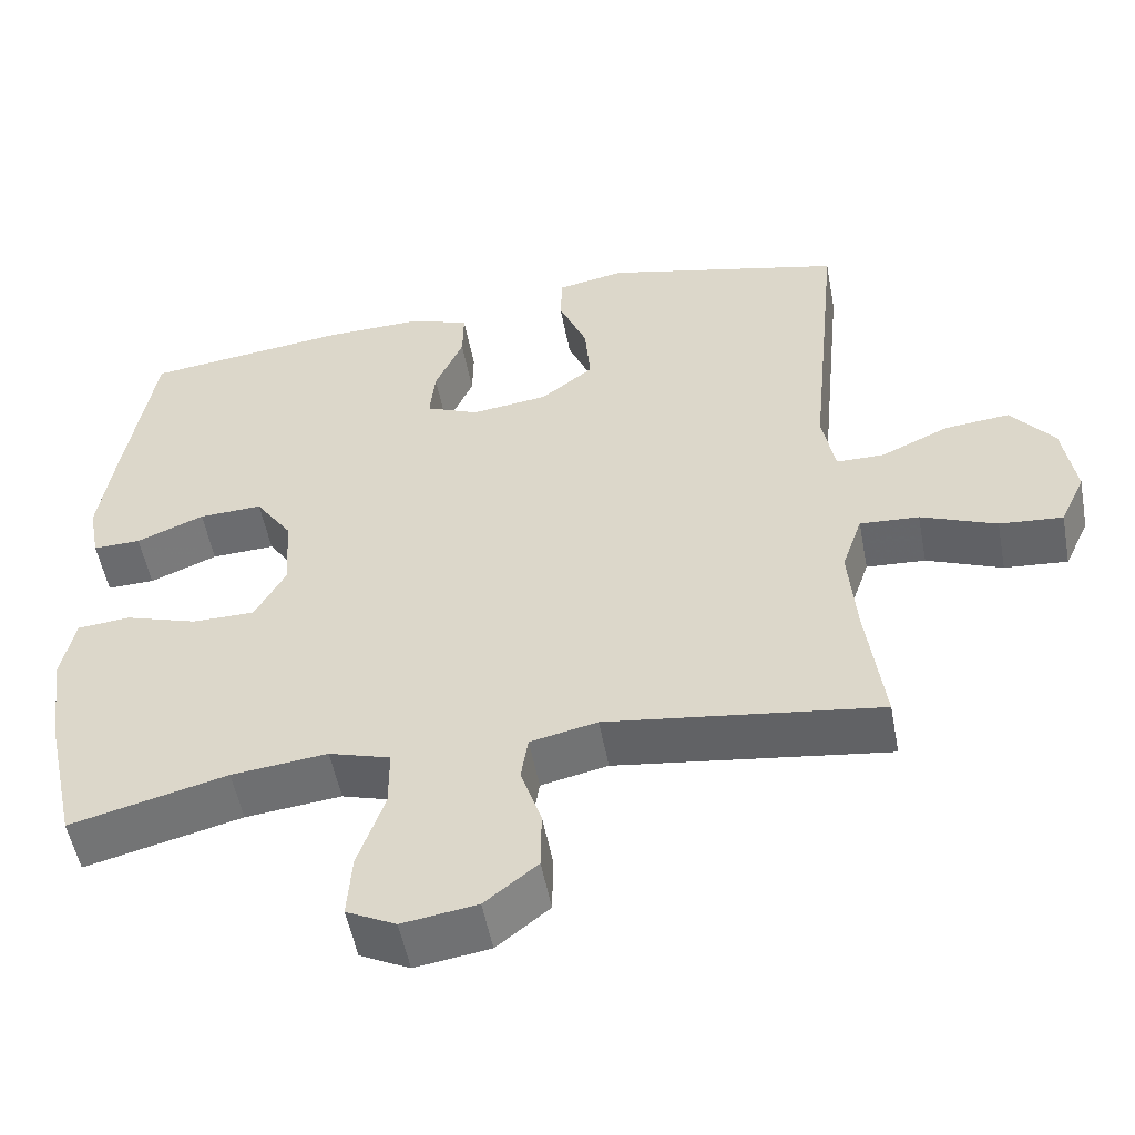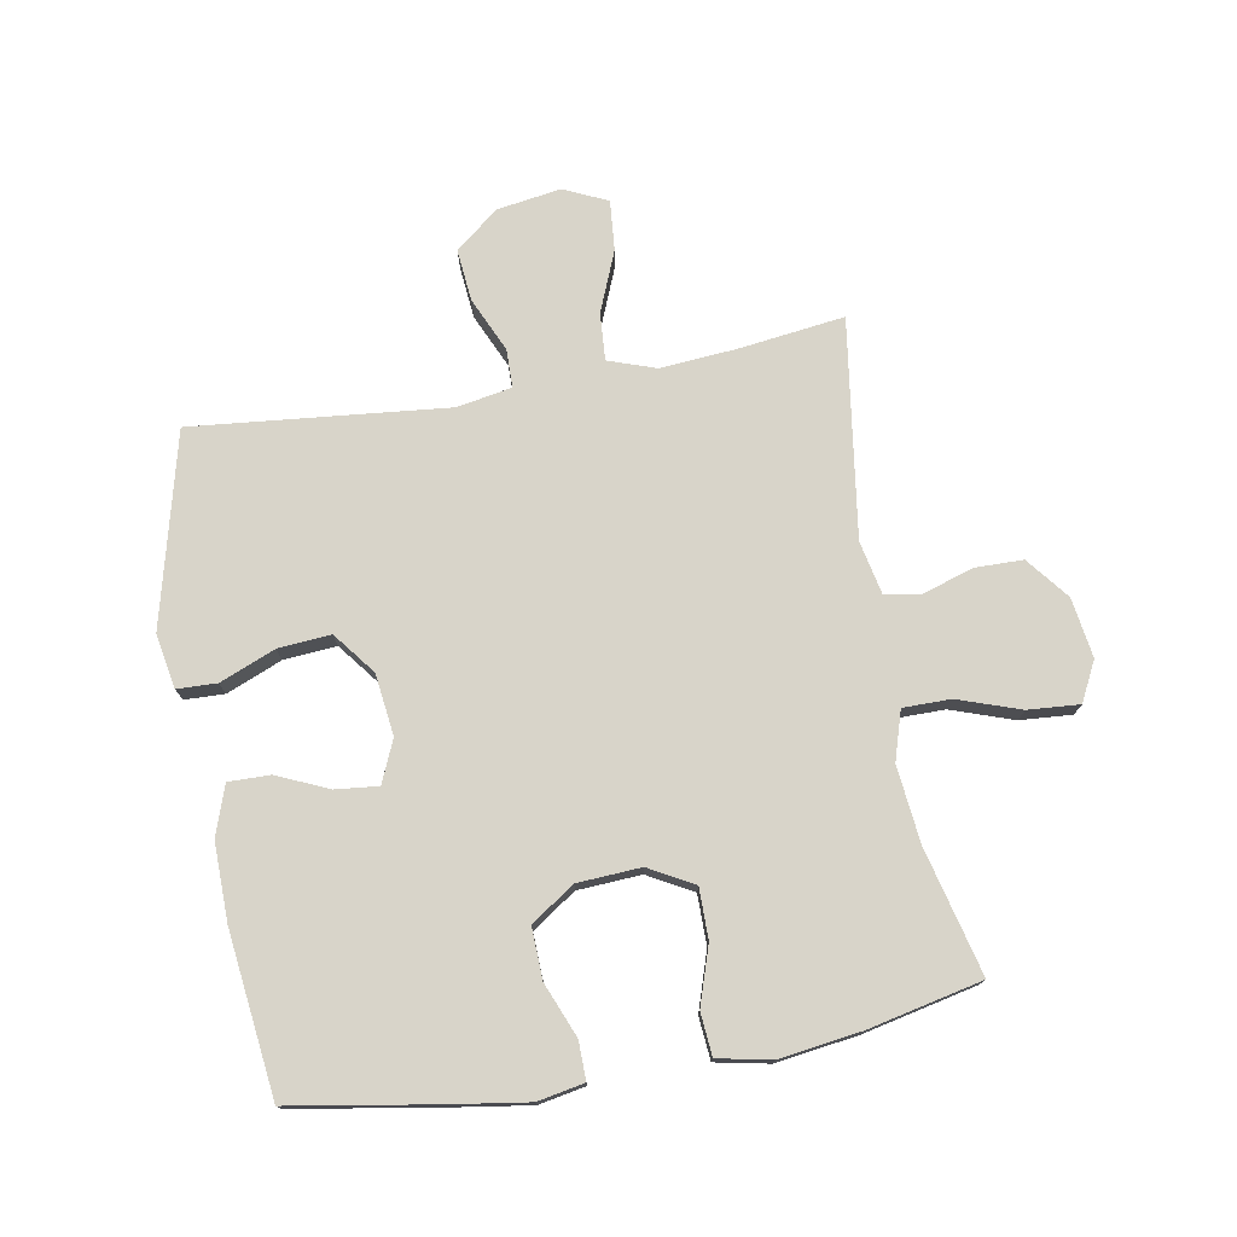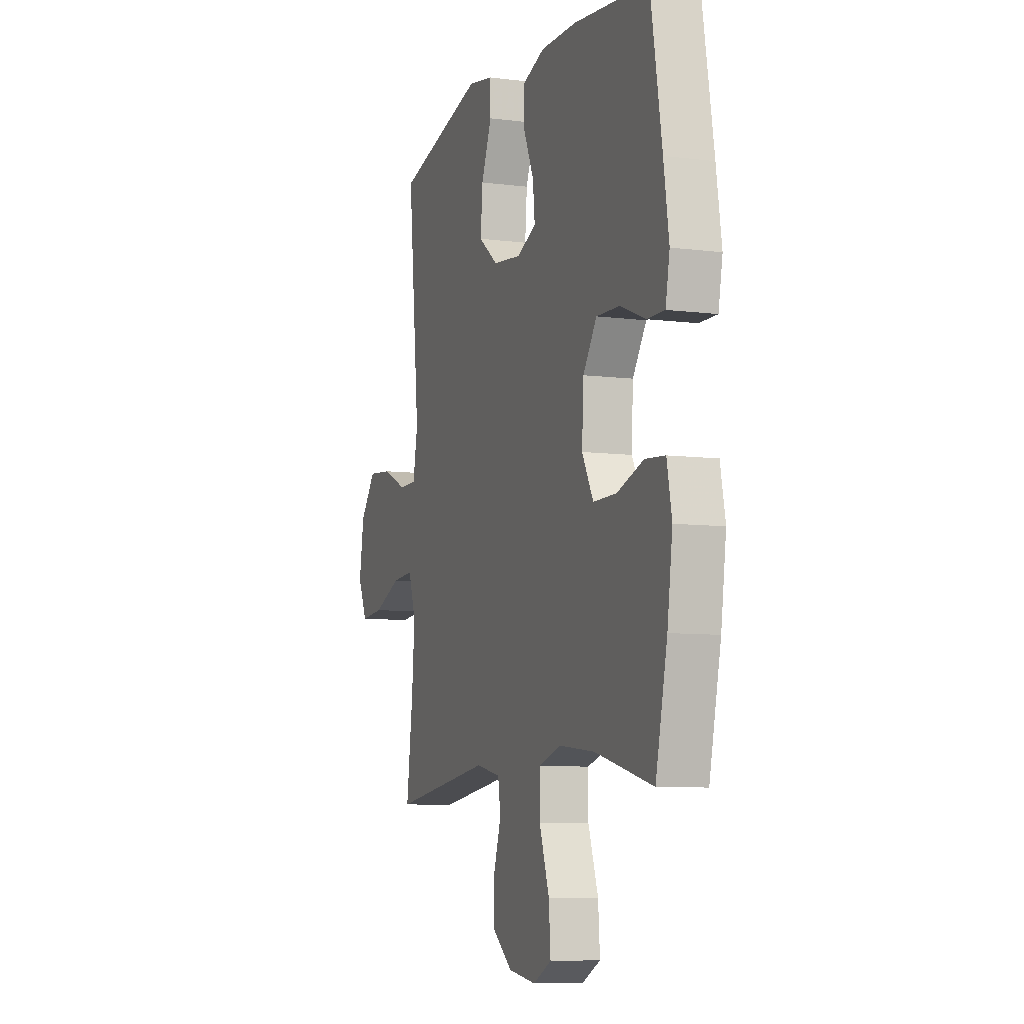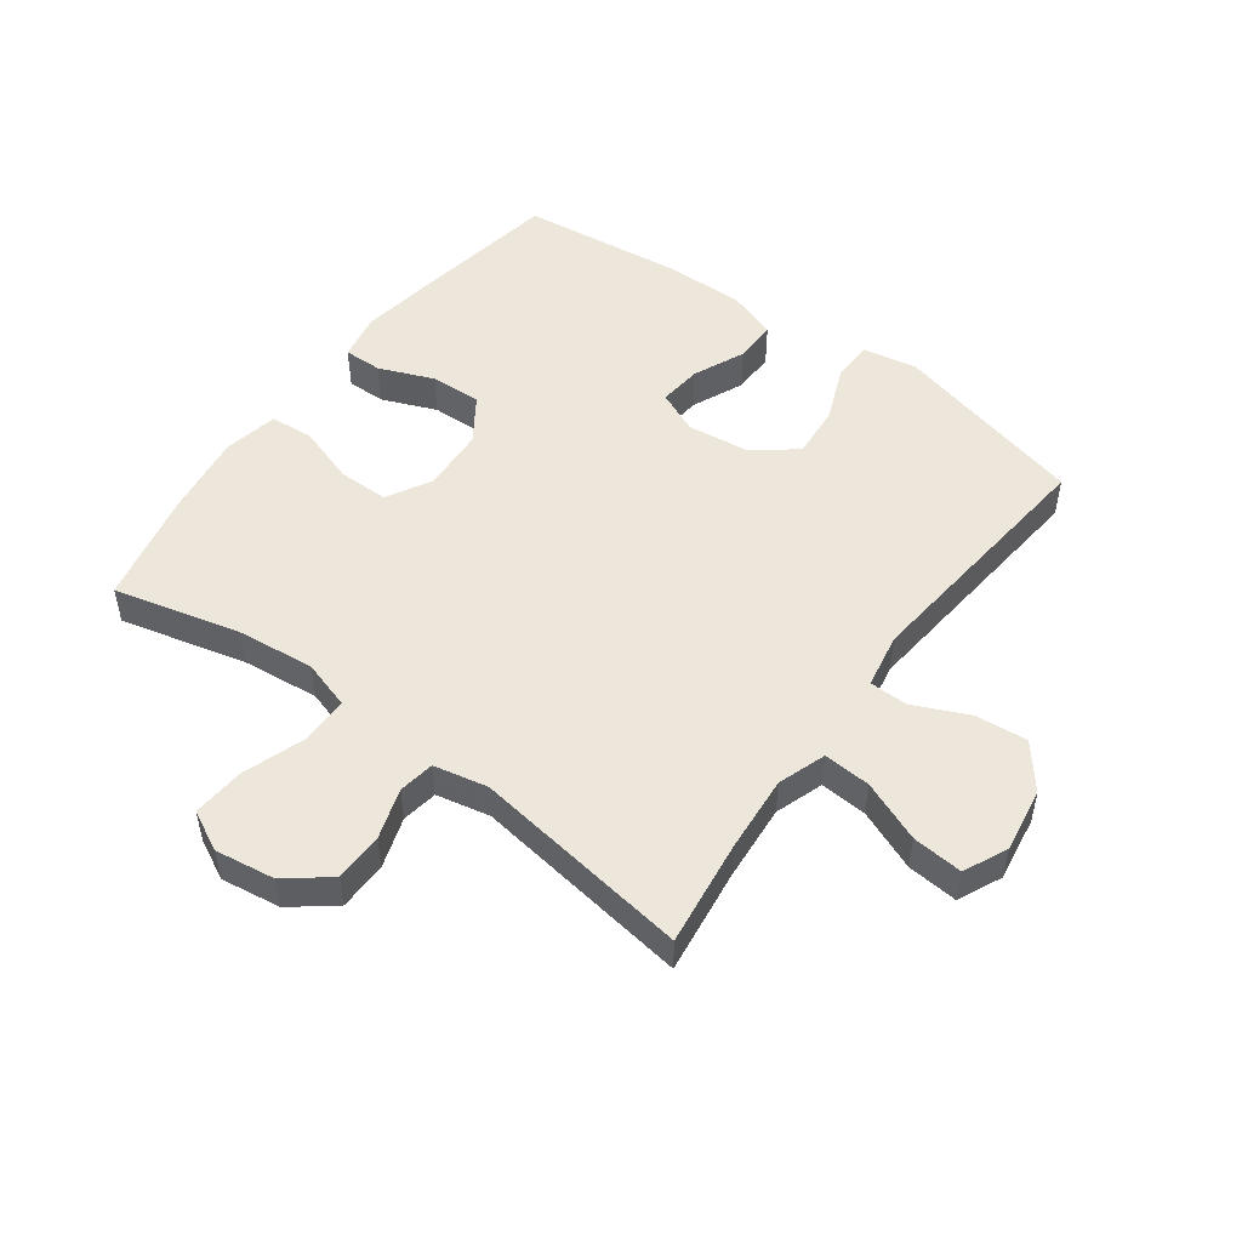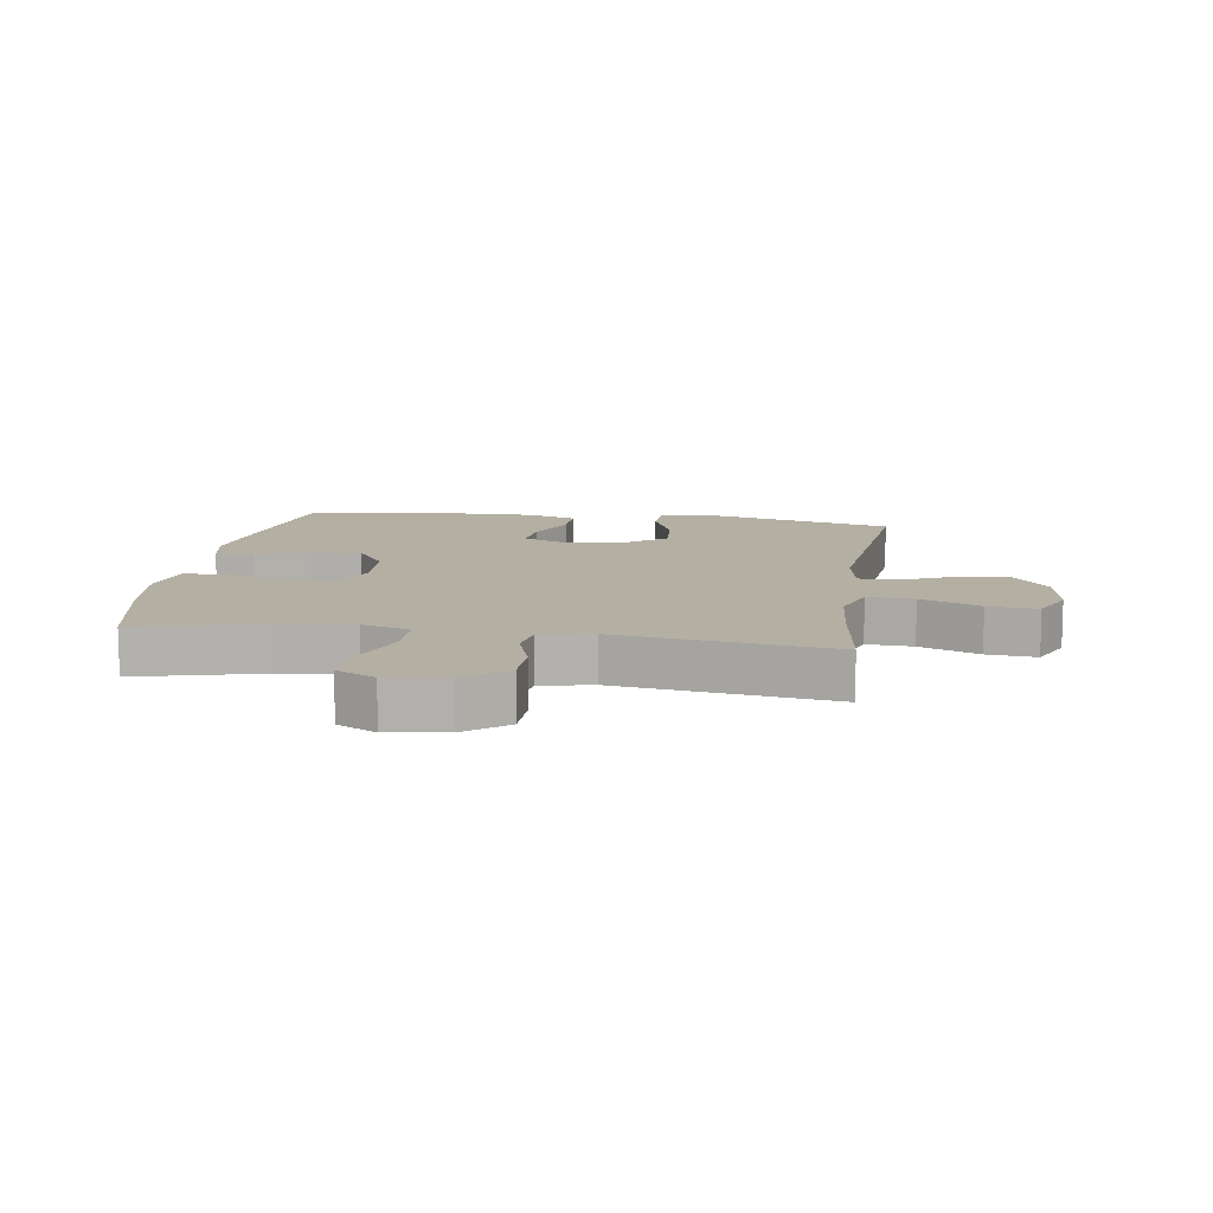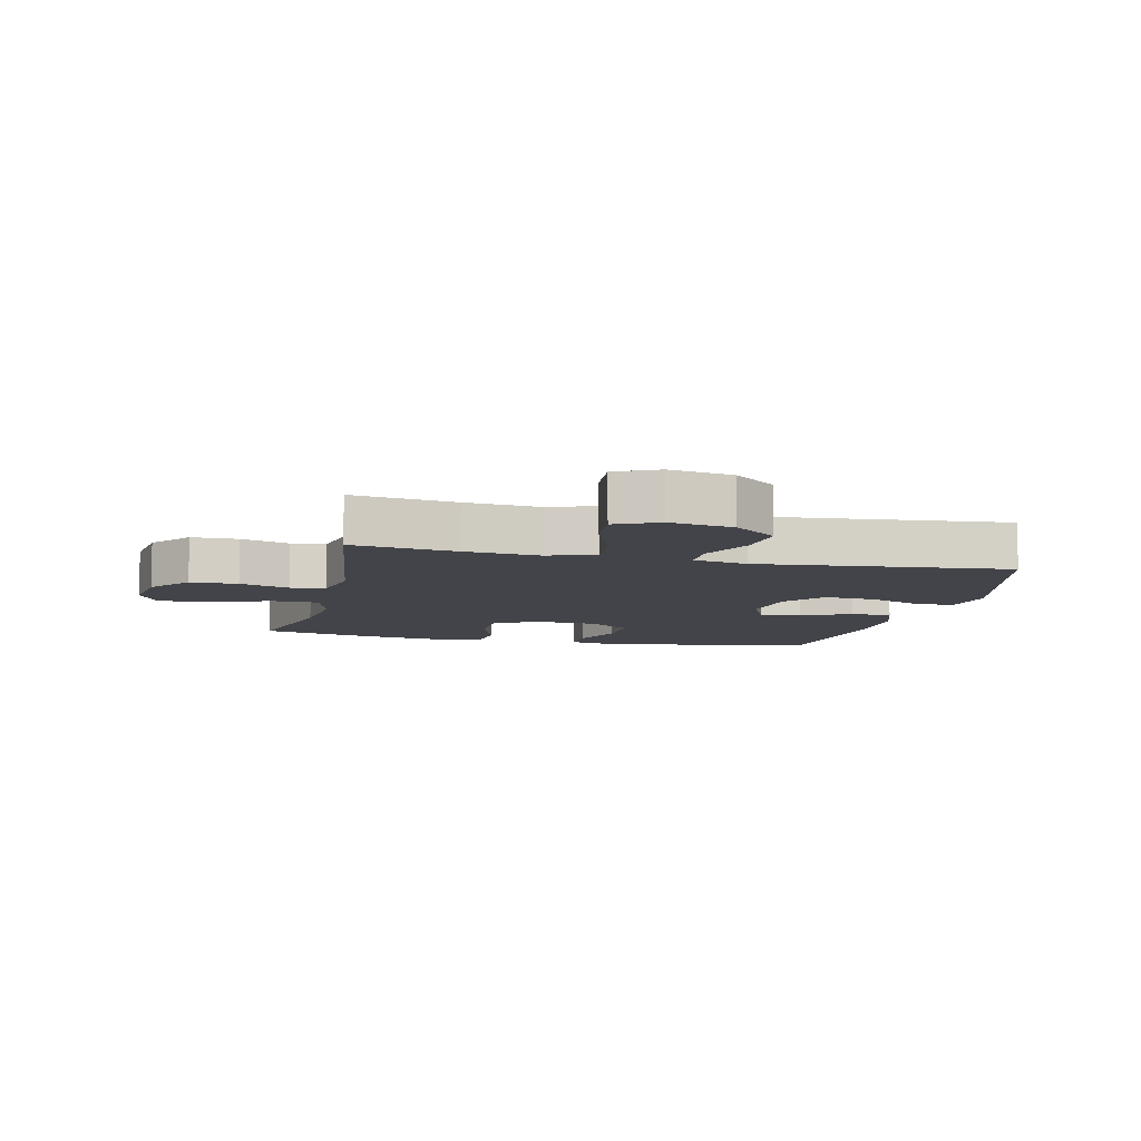
<metadata>
{"format":"obj","ext":"obj","renderer":"f3d","projection":"perspective","resolution":1024,"background":"white","views":[{"elev":-53.1,"azim":-169.3,"up":"+Z"},{"elev":75.5,"azim":80.0,"up":"+Y"},{"elev":-7.9,"azim":70.4,"up":"+Z"},{"elev":51.0,"azim":-143.6,"up":"+Y"},{"elev":11.2,"azim":-171.4,"up":"+Y"},{"elev":-8.5,"azim":-103.2,"up":"+Y"}]}
</metadata>
<code>
v -0.5 0.07 0.5
v -0.194 0.07 0.576
v -0.108 0.07 0.56
v -0.106 0.07 0.497
v -0.142 0.07 0.409
v -0.149 0.07 0.325
v -0.082 0.07 0.273
v 0.016 0.07 0.261
v 0.083 0.07 0.29
v 0.076 0.07 0.358
v 0.04 0.07 0.44
v 0.039 0.07 0.506
v 0.117 0.07 0.533
v 0.241 0.07 0.531
v 0.5 0.07 0.5
v 0.539 0.07 0.266
v 0.557 0.07 0.147
v 0.543 0.07 0.073
v 0.482 0.07 0.074
v 0.396 0.07 0.109
v 0.315 0.07 0.112
v 0.268 0.07 0.043
v 0.262 0.07 -0.058
v 0.301 0.07 -0.129
v 0.381 0.07 -0.129
v 0.473 0.07 -0.099
v 0.541 0.07 -0.105
v 0.558 0.07 -0.19
v 0.54 0.07 -0.319
v 0.5 0.07 -0.5
v 0.3 0.07 -0.45
v 0.178 0.07 -0.437
v 0.1 0.07 -0.461
v 0.1 0.07 -0.537
v 0.134 0.07 -0.636
v 0.14 0.07 -0.718
v 0.077 0.07 -0.75
v -0.018 0.07 -0.736
v -0.085 0.07 -0.683
v -0.086 0.07 -0.606
v -0.06 0.07 -0.526
v -0.069 0.07 -0.469
v -0.154 0.07 -0.451
v -0.5 0.07 -0.5
v -0.478 0.07 -0.332
v -0.468 0.07 -0.211
v -0.494 0.07 -0.135
v -0.569 0.07 -0.14
v -0.665 0.07 -0.179
v -0.745 0.07 -0.186
v -0.777 0.07 -0.117
v -0.761 0.07 -0.015
v -0.706 0.07 0.054
v -0.623 0.07 0.046
v -0.537 0.07 0.007
v -0.476 0.07 0.008
v -0.46 0.07 0.095
v -0.5 0 0.5
v -0.194 0 0.576
v -0.108 0 0.56
v -0.106 0 0.497
v -0.142 0 0.409
v -0.149 0 0.325
v -0.082 0 0.273
v 0.016 0 0.261
v 0.083 0 0.29
v 0.076 0 0.358
v 0.04 0 0.44
v 0.039 0 0.506
v 0.117 0 0.533
v 0.241 0 0.531
v 0.5 0 0.5
v 0.539 0 0.266
v 0.557 0 0.147
v 0.543 0 0.073
v 0.482 0 0.074
v 0.396 0 0.109
v 0.315 0 0.112
v 0.268 0 0.043
v 0.262 0 -0.058
v 0.301 0 -0.129
v 0.381 0 -0.129
v 0.473 0 -0.099
v 0.541 0 -0.105
v 0.558 0 -0.19
v 0.54 0 -0.319
v 0.5 0 -0.5
v 0.3 0 -0.45
v 0.178 0 -0.437
v 0.1 0 -0.461
v 0.1 0 -0.537
v 0.134 0 -0.636
v 0.14 0 -0.718
v 0.077 0 -0.75
v -0.018 0 -0.736
v -0.085 0 -0.683
v -0.086 0 -0.606
v -0.06 0 -0.526
v -0.069 0 -0.469
v -0.154 0 -0.451
v -0.5 0 -0.5
v -0.478 0 -0.332
v -0.468 0 -0.211
v -0.494 0 -0.135
v -0.569 0 -0.14
v -0.665 0 -0.179
v -0.745 0 -0.186
v -0.777 0 -0.117
v -0.761 0 -0.015
v -0.706 0 0.054
v -0.623 0 0.046
v -0.537 0 0.007
v -0.476 0 0.008
v -0.46 0 0.095
f 53 54 55
f 52 53 55
f 51 52 55
f 50 51 55
f 49 50 55
f 48 49 55
f 47 48 55 56
f 46 47 56 57
f 43 44 45
f 42 43 45 46
f 39 40 41
f 38 39 41
f 37 38 41
f 36 37 41
f 35 36 41
f 34 35 41
f 33 34 41 42
f 42 46 57
f 33 42 57
f 32 33 57
f 29 30 31
f 28 29 31
f 27 28 31
f 26 27 31
f 25 26 31
f 24 25 31 32
f 18 19 20
f 17 18 20
f 16 17 20
f 15 16 20
f 14 15 20
f 13 14 20
f 12 13 20
f 11 12 20
f 10 11 20
f 9 10 20 21
f 8 9 21 22
f 3 4 5
f 2 3 5
f 1 2 5
f 57 1 5
f 57 5 6
f 57 6 7
f 32 57 7
f 24 32 7
f 23 24 7
f 7 8 22 23
f 112 111 110
f 112 110 109
f 112 109 108
f 112 108 107
f 112 107 106
f 112 106 105
f 113 112 105 104
f 114 113 104 103
f 102 101 100
f 103 102 100 99
f 98 97 96
f 98 96 95
f 98 95 94
f 98 94 93
f 98 93 92
f 98 92 91
f 99 98 91 90
f 114 103 99
f 114 99 90
f 114 90 89
f 88 87 86
f 88 86 85
f 88 85 84
f 88 84 83
f 88 83 82
f 89 88 82 81
f 77 76 75
f 77 75 74
f 77 74 73
f 77 73 72
f 77 72 71
f 77 71 70
f 77 70 69
f 77 69 68
f 77 68 67
f 78 77 67 66
f 79 78 66 65
f 62 61 60
f 62 60 59
f 62 59 58
f 62 58 114
f 63 62 114
f 64 63 114
f 64 114 89
f 64 89 81
f 64 81 80
f 80 79 65 64
f 1 58 59 2
f 2 59 60 3
f 3 60 61 4
f 4 61 62 5
f 5 62 63 6
f 6 63 64 7
f 7 64 65 8
f 8 65 66 9
f 9 66 67 10
f 10 67 68 11
f 11 68 69 12
f 12 69 70 13
f 13 70 71 14
f 14 71 72 15
f 15 72 73 16
f 16 73 74 17
f 17 74 75 18
f 18 75 76 19
f 19 76 77 20
f 20 77 78 21
f 21 78 79 22
f 22 79 80 23
f 23 80 81 24
f 24 81 82 25
f 25 82 83 26
f 26 83 84 27
f 27 84 85 28
f 28 85 86 29
f 29 86 87 30
f 30 87 88 31
f 31 88 89 32
f 32 89 90 33
f 33 90 91 34
f 34 91 92 35
f 35 92 93 36
f 36 93 94 37
f 37 94 95 38
f 38 95 96 39
f 39 96 97 40
f 40 97 98 41
f 41 98 99 42
f 42 99 100 43
f 43 100 101 44
f 44 101 102 45
f 45 102 103 46
f 46 103 104 47
f 47 104 105 48
f 48 105 106 49
f 49 106 107 50
f 50 107 108 51
f 51 108 109 52
f 52 109 110 53
f 53 110 111 54
f 54 111 112 55
f 55 112 113 56
f 56 113 114 57
f 57 114 58 1

</code>
